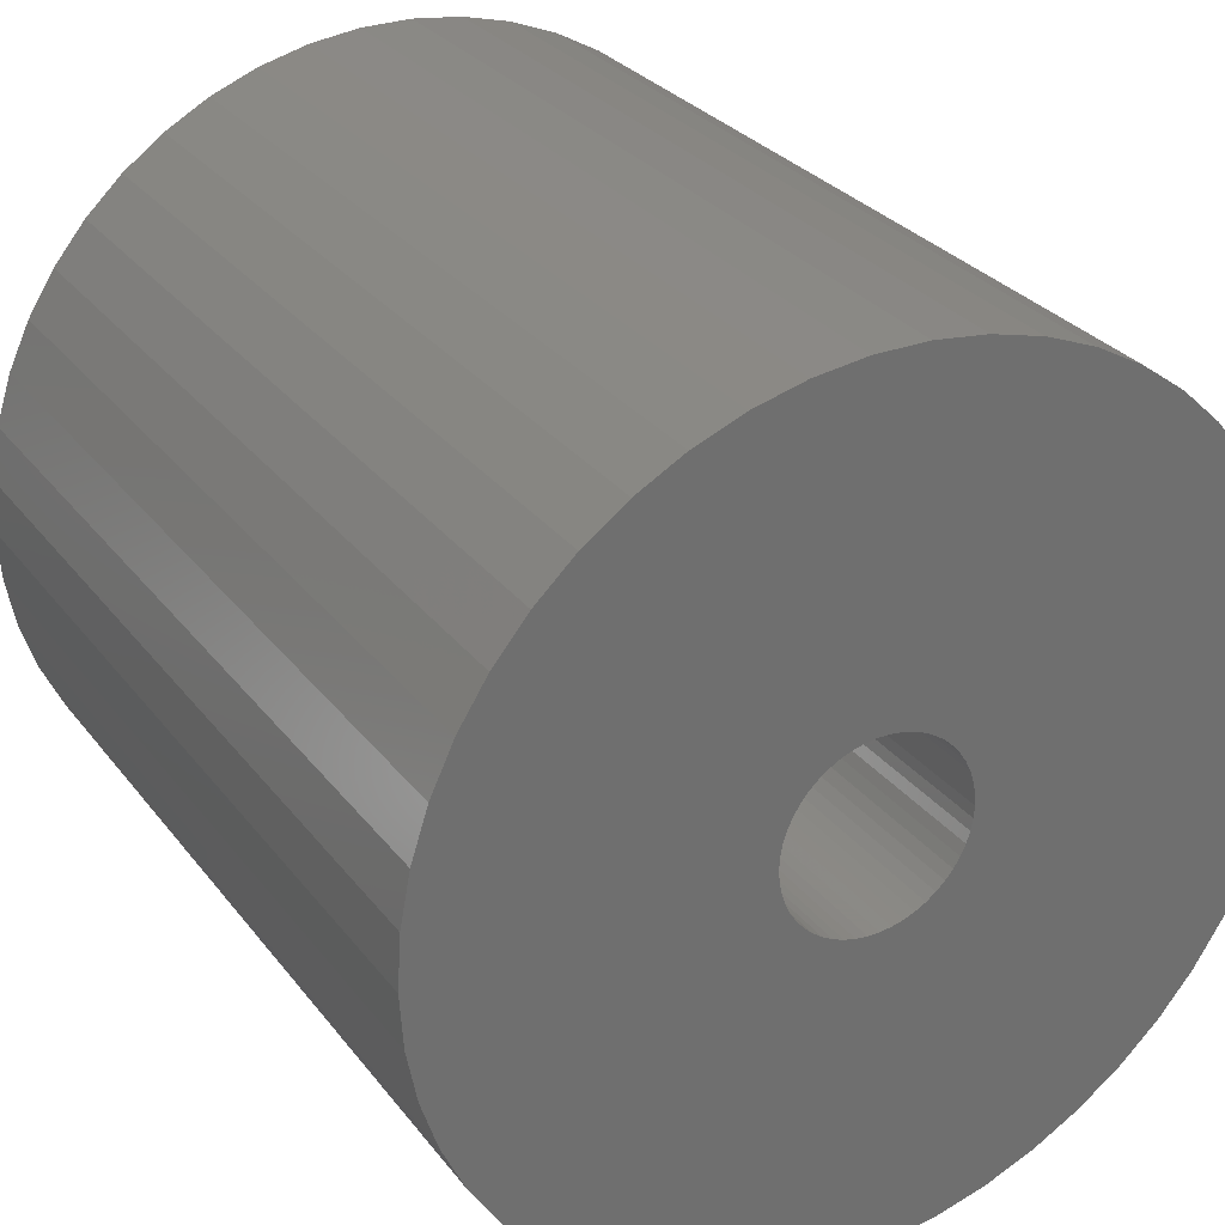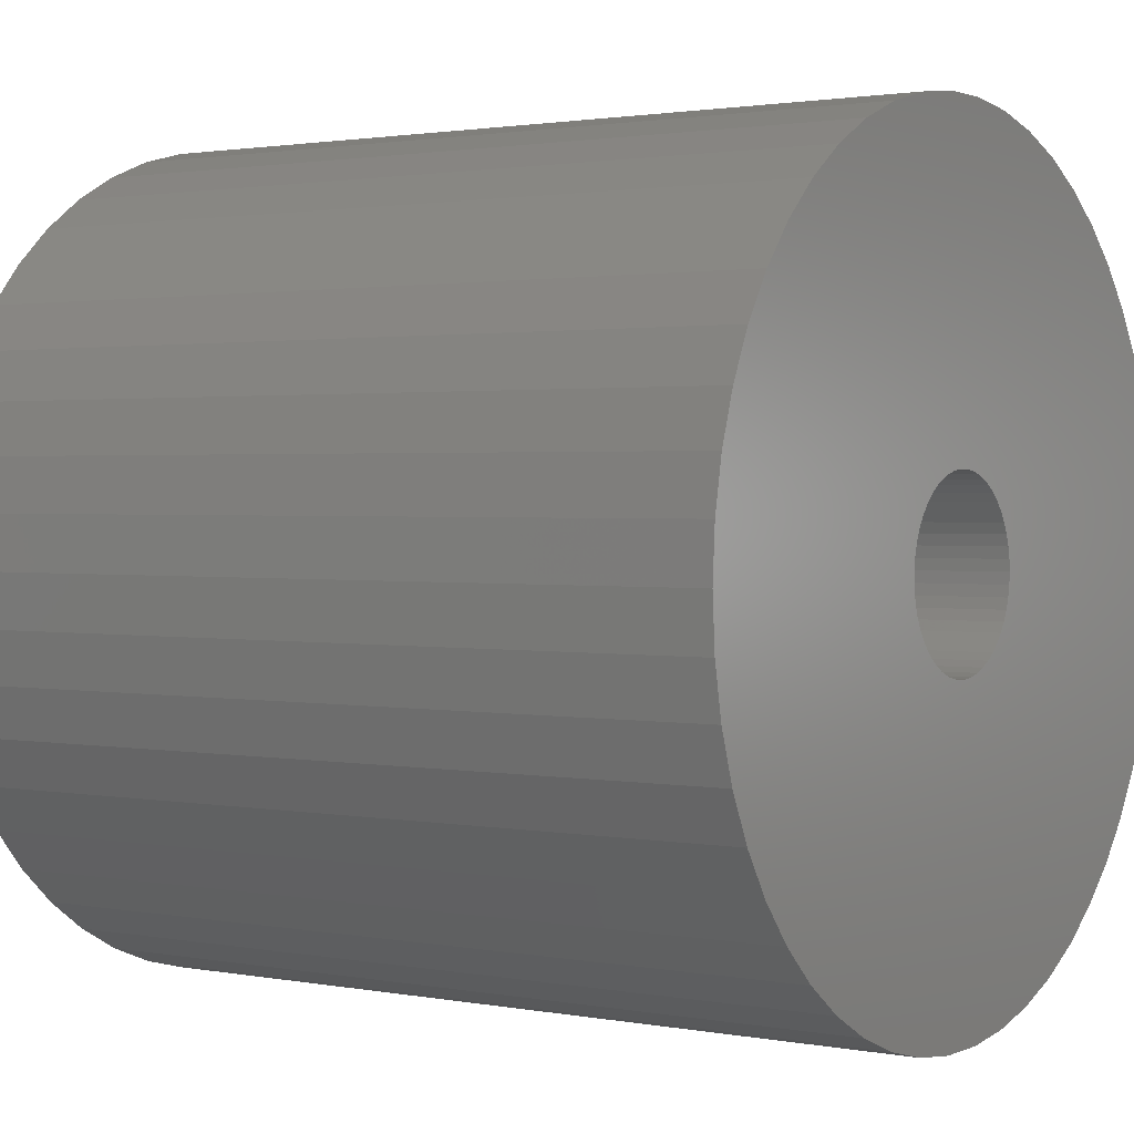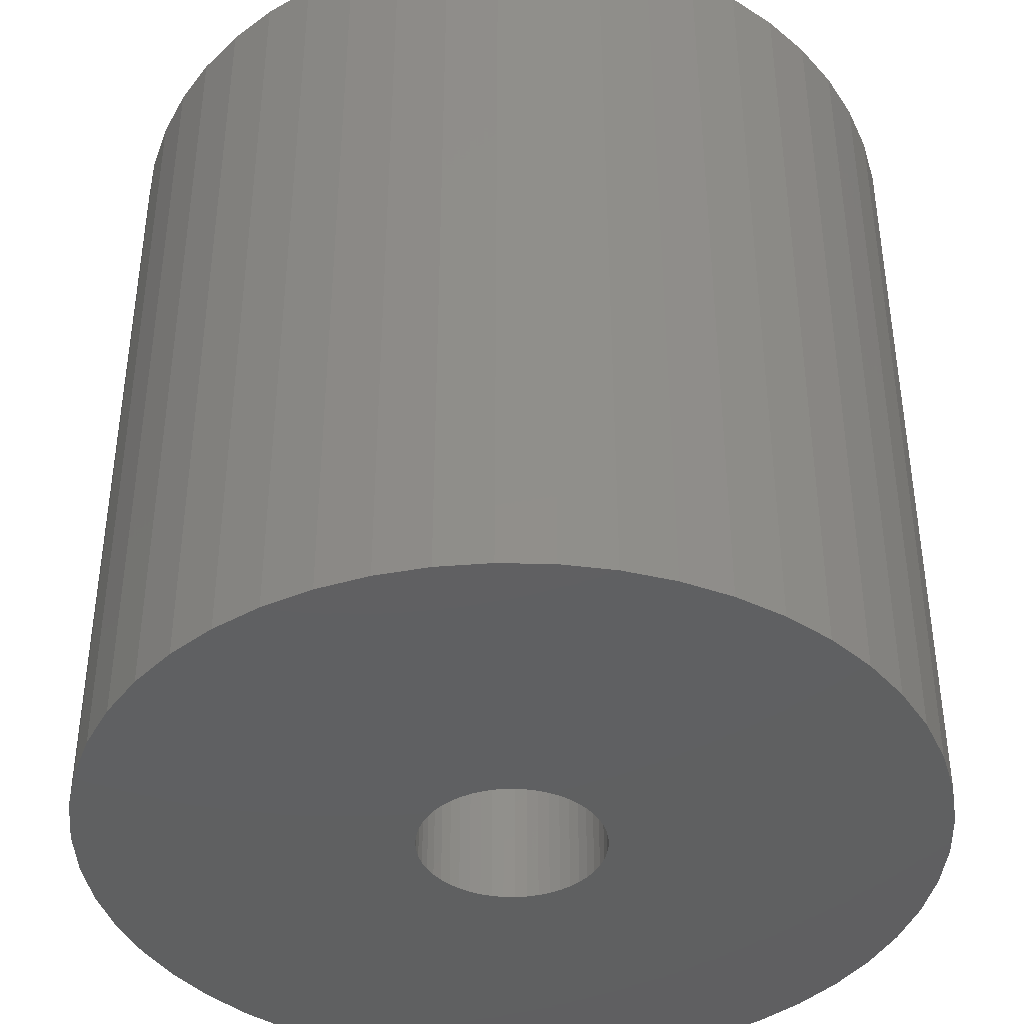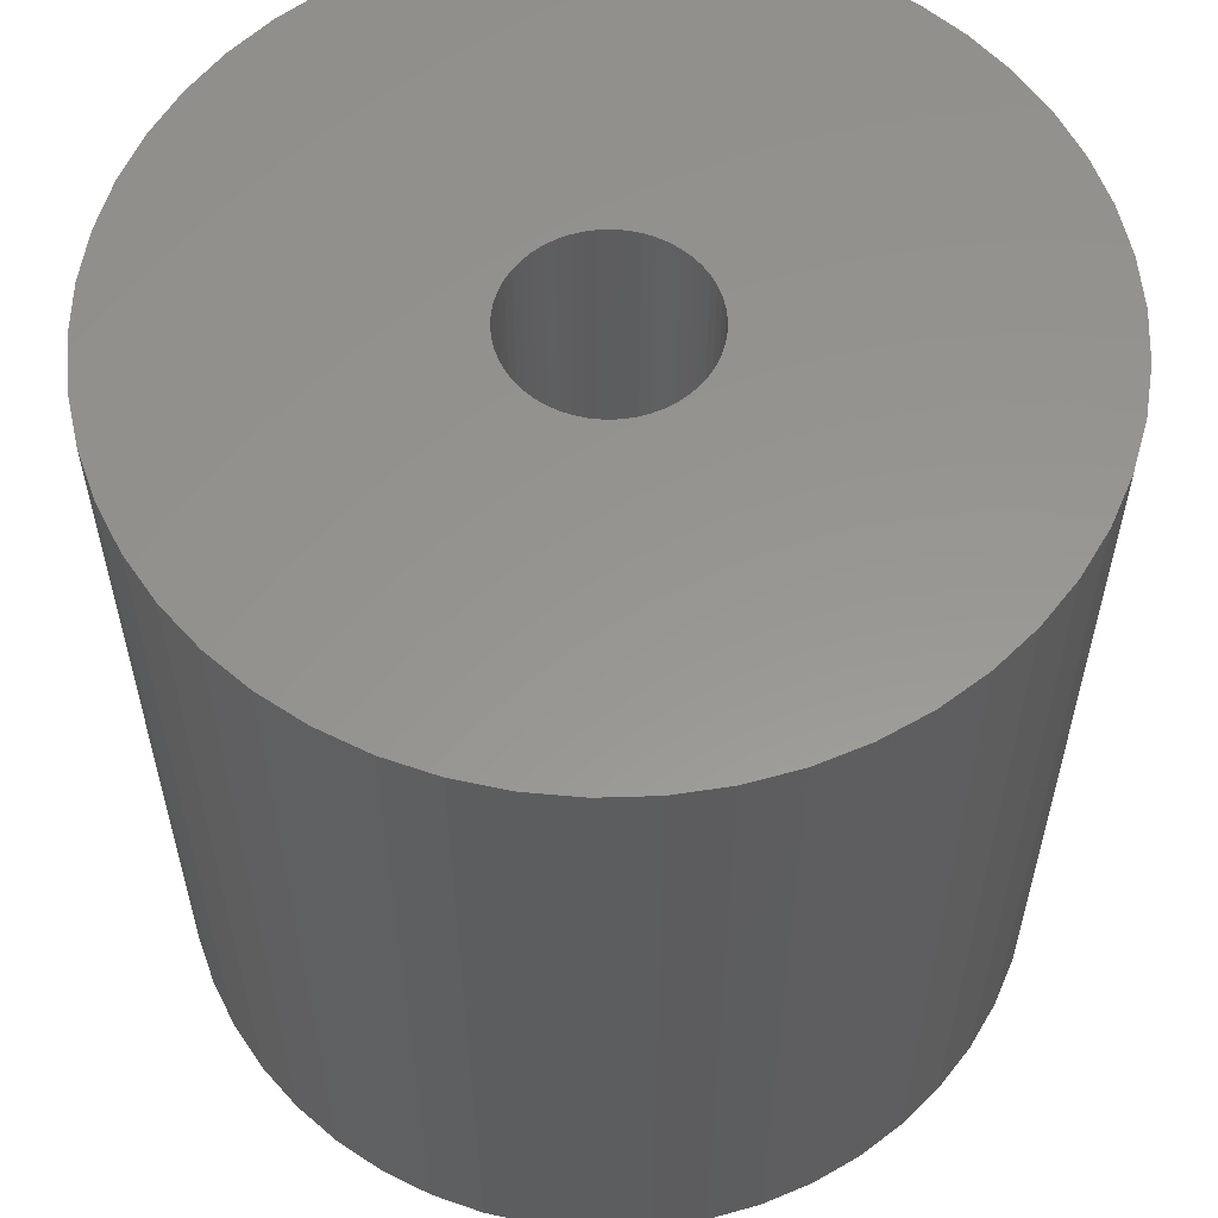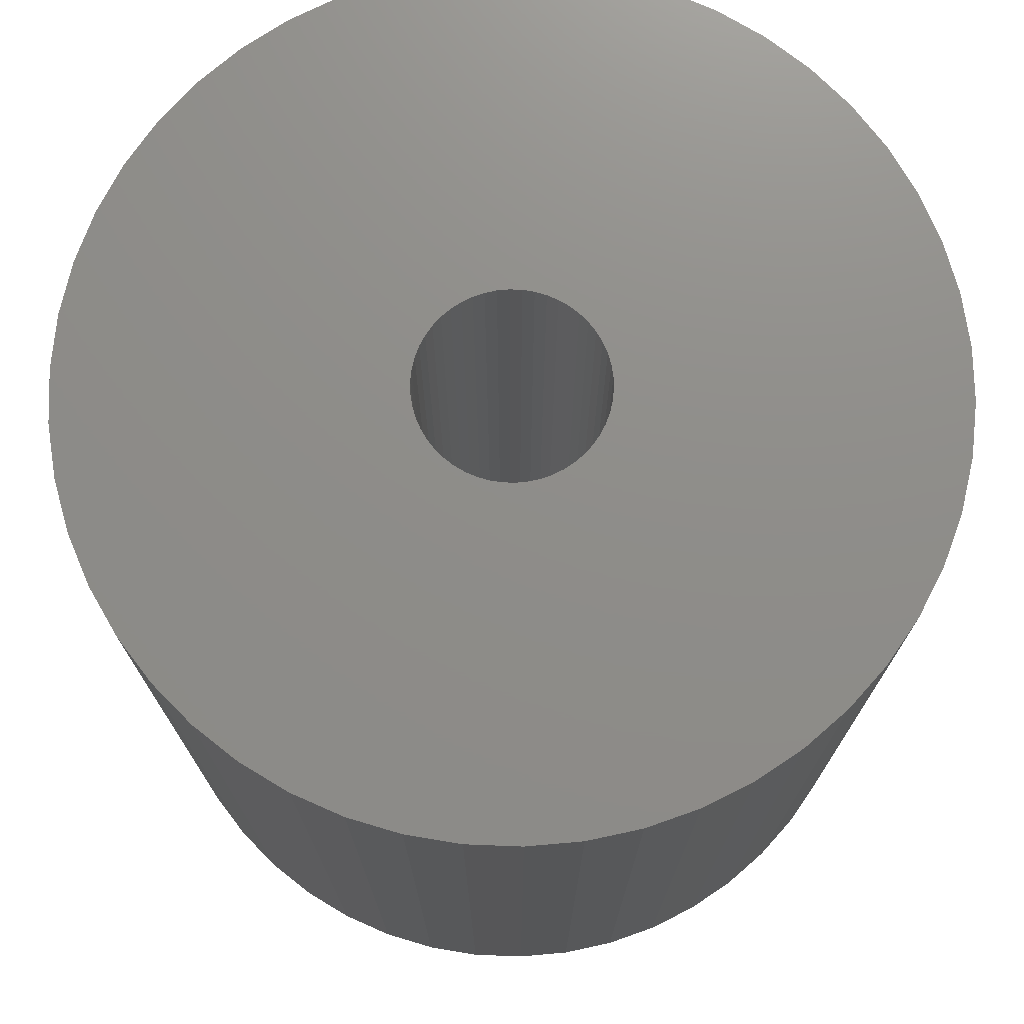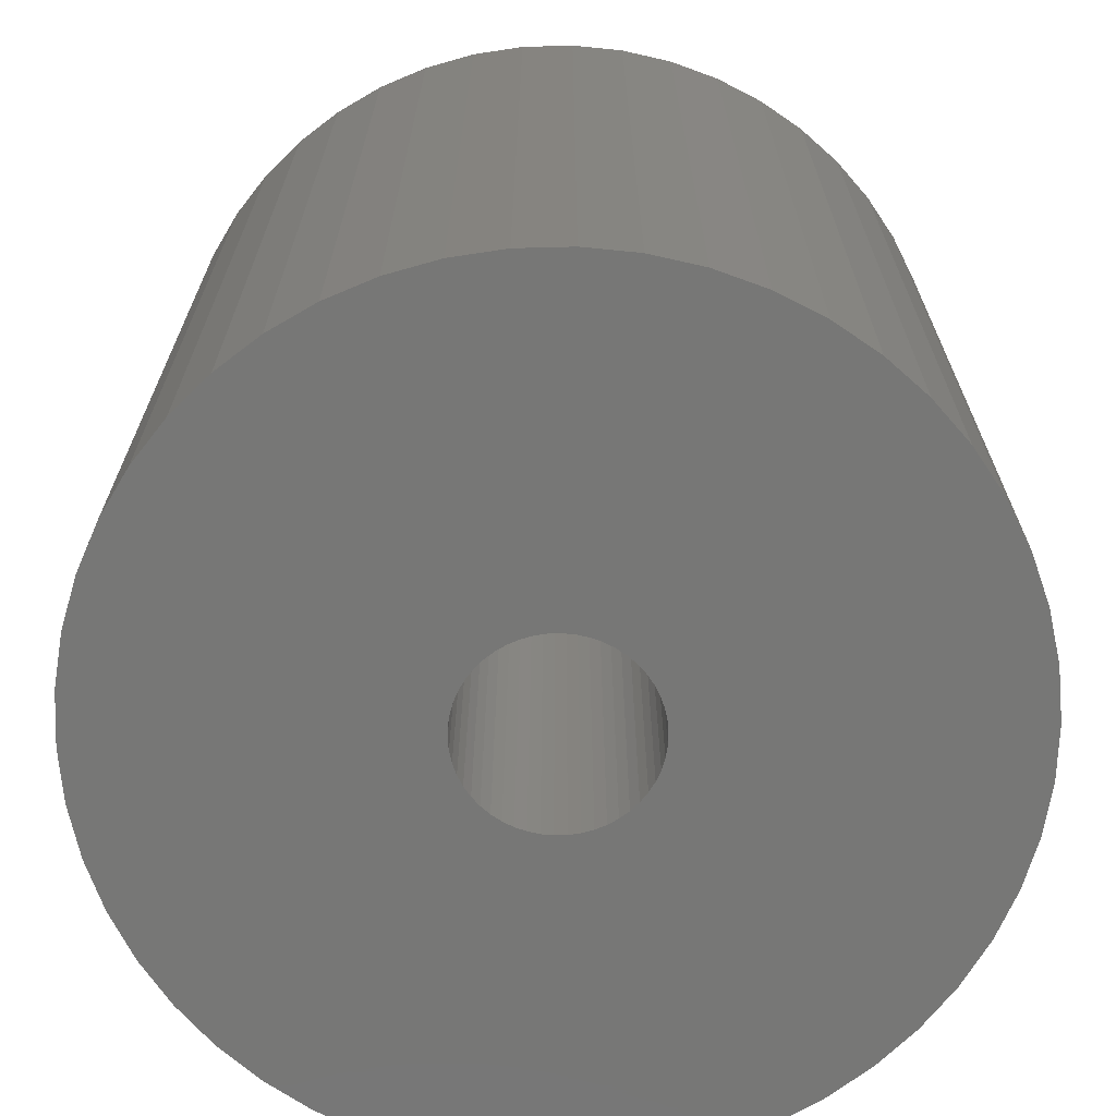
<metadata>
{"format":"stl","ext":"stl","renderer":"f3d","projection":"perspective","resolution":1024,"background":"white","views":[{"elev":28.9,"azim":150.2,"up":"+Y"},{"elev":1.6,"azim":-55.7,"up":"+Y"},{"elev":-40.9,"azim":156.8,"up":"+Z"},{"elev":58.0,"azim":-73.8,"up":"+Z"},{"elev":74.1,"azim":16.6,"up":"+Z"},{"elev":-69.3,"azim":-142.5,"up":"+Z"}]}
</metadata>
<code>
# stl→obj: 200 verts, 400 faces
v 12.5 0 12.5
v 12.4 1.567 -12.5
v 12.4 1.567 12.5
v 12.5 0 -12.5
v -12.5 0 -12.5
v -12.4 1.567 12.5
v -12.4 1.567 -12.5
v -12.5 0 12.5
v 0.7849 12.48 -12.5
v -0.7849 12.48 12.5
v 0.7849 12.48 12.5
v -0.7849 12.48 -12.5
v -0.7849 -12.48 -12.5
v 0.7849 -12.48 12.5
v -0.7849 -12.48 12.5
v 0.7849 -12.48 -12.5
v 9.112 8.557 -12.5
v 7.968 9.631 12.5
v 9.112 8.557 12.5
v 7.968 9.631 -12.5
v -7.968 9.631 -12.5
v -9.112 8.557 12.5
v -7.968 9.631 12.5
v -9.112 8.557 -12.5
v -3.863 11.89 -12.5
v -5.322 11.31 12.5
v -3.863 11.89 12.5
v -5.322 11.31 -12.5
v 11.62 4.602 12.5
v 10.95 6.022 -12.5
v 10.95 6.022 12.5
v 11.62 4.602 -12.5
v 12.11 3.109 -12.5
v 12.11 3.109 12.5
v 10.11 7.347 -12.5
v 10.11 7.347 12.5
v 5.322 11.31 -12.5
v 3.863 11.89 12.5
v 5.322 11.31 12.5
v 3.863 11.89 -12.5
v 2.342 12.28 12.5
v 2.342 12.28 -12.5
v 6.698 10.55 -12.5
v 6.698 10.55 12.5
v -11.62 4.602 -12.5
v -10.95 6.022 12.5
v -10.95 6.022 -12.5
v -11.62 4.602 12.5
v -10.11 7.347 -12.5
v -10.11 7.347 12.5
v -12.11 3.109 -12.5
v -12.11 3.109 12.5
v -2.342 12.28 12.5
v -2.342 12.28 -12.5
v 2.342 -12.28 12.5
v 2.342 -12.28 -12.5
v 3.863 -11.89 -12.5
v 5.322 -11.31 12.5
v 3.863 -11.89 12.5
v 5.322 -11.31 -12.5
v 2.75 0 12.5
v 2.728 0.3447 12.5
v 12.4 -1.567 12.5
v 2.664 0.6839 12.5
v 2.728 -0.3447 12.5
v 2.557 1.012 12.5
v 12.11 -3.109 12.5
v 2.41 1.325 12.5
v 2.664 -0.6839 12.5
v 2.225 1.616 12.5
v 11.62 -4.602 12.5
v 2.005 1.883 12.5
v 2.557 -1.012 12.5
v 1.753 2.119 12.5
v 10.95 -6.022 12.5
v 1.474 2.322 12.5
v 2.41 -1.325 12.5
v 1.171 2.488 12.5
v 10.11 -7.347 12.5
v 2.225 -1.616 12.5
v 0.8498 2.615 12.5
v 0.5153 2.701 12.5
v 0.1727 2.745 12.5
v -0.1727 2.745 12.5
v -0.5153 2.701 12.5
v -0.8498 2.615 12.5
v -1.171 2.488 12.5
v -1.474 2.322 12.5
v -6.698 10.55 12.5
v -1.753 2.119 12.5
v -2.005 1.883 12.5
v -2.225 1.616 12.5
v 9.112 -8.557 12.5
v 2.005 -1.883 12.5
v 7.968 -9.631 12.5
v 1.753 -2.119 12.5
v 6.698 -10.55 12.5
v 1.474 -2.322 12.5
v 1.171 -2.488 12.5
v 0.8498 -2.615 12.5
v 0.5153 -2.701 12.5
v 0.1727 -2.745 12.5
v -0.1727 -2.745 12.5
v -0.5153 -2.701 12.5
v -2.342 -12.28 12.5
v -0.8498 -2.615 12.5
v -3.863 -11.89 12.5
v -1.171 -2.488 12.5
v -5.322 -11.31 12.5
v -1.474 -2.322 12.5
v -6.698 -10.55 12.5
v -1.753 -2.119 12.5
v -7.968 -9.631 12.5
v -2.005 -1.883 12.5
v -9.112 -8.557 12.5
v -2.225 -1.616 12.5
v -10.11 -7.347 12.5
v -2.41 -1.325 12.5
v -10.95 -6.022 12.5
v -2.557 -1.012 12.5
v -11.62 -4.602 12.5
v -2.664 -0.6839 12.5
v -12.11 -3.109 12.5
v -2.728 -0.3447 12.5
v -12.4 -1.567 12.5
v -2.75 0 12.5
v -2.41 1.325 12.5
v -2.557 1.012 12.5
v -2.664 0.6839 12.5
v -2.728 0.3447 12.5
v -6.698 10.55 -12.5
v 12.4 -1.567 -12.5
v 6.698 -10.55 -12.5
v 7.968 -9.631 -12.5
v 9.112 -8.557 -12.5
v 12.11 -3.109 -12.5
v -10.95 -6.022 -12.5
v -11.62 -4.602 -12.5
v 2.75 0 -12.5
v 2.728 -0.3447 -12.5
v 2.664 -0.6839 -12.5
v 11.62 -4.602 -12.5
v 2.728 0.3447 -12.5
v 2.557 -1.012 -12.5
v 10.95 -6.022 -12.5
v 2.41 -1.325 -12.5
v 10.11 -7.347 -12.5
v 2.664 0.6839 -12.5
v 2.225 -1.616 -12.5
v 2.005 -1.883 -12.5
v 2.557 1.012 -12.5
v 1.753 -2.119 -12.5
v 1.474 -2.322 -12.5
v 2.41 1.325 -12.5
v 1.171 -2.488 -12.5
v 2.225 1.616 -12.5
v 0.8498 -2.615 -12.5
v 0.5153 -2.701 -12.5
v 0.1727 -2.745 -12.5
v -0.1727 -2.745 -12.5
v -0.5153 -2.701 -12.5
v -2.342 -12.28 -12.5
v -0.8498 -2.615 -12.5
v -3.863 -11.89 -12.5
v -1.171 -2.488 -12.5
v -5.322 -11.31 -12.5
v -1.474 -2.322 -12.5
v -6.698 -10.55 -12.5
v -1.753 -2.119 -12.5
v -7.968 -9.631 -12.5
v -2.005 -1.883 -12.5
v -9.112 -8.557 -12.5
v -2.225 -1.616 -12.5
v -10.11 -7.347 -12.5
v 2.005 1.883 -12.5
v 1.753 2.119 -12.5
v 1.474 2.322 -12.5
v 1.171 2.488 -12.5
v 0.8498 2.615 -12.5
v 0.5153 2.701 -12.5
v 0.1727 2.745 -12.5
v -0.1727 2.745 -12.5
v -0.5153 2.701 -12.5
v -0.8498 2.615 -12.5
v -1.171 2.488 -12.5
v -1.474 2.322 -12.5
v -1.753 2.119 -12.5
v -2.005 1.883 -12.5
v -2.225 1.616 -12.5
v -2.41 1.325 -12.5
v -2.557 1.012 -12.5
v -2.664 0.6839 -12.5
v -2.728 0.3447 -12.5
v -2.75 0 -12.5
v -2.41 -1.325 -12.5
v -2.557 -1.012 -12.5
v -2.664 -0.6839 -12.5
v -12.11 -3.109 -12.5
v -2.728 -0.3447 -12.5
v -12.4 -1.567 -12.5
f 1 2 3
f 2 1 4
f 5 6 7
f 6 5 8
f 9 10 11
f 10 9 12
f 13 14 15
f 14 13 16
f 17 18 19
f 18 17 20
f 21 22 23
f 22 21 24
f 25 26 27
f 26 25 28
f 29 30 31
f 30 29 32
f 3 33 34
f 33 3 2
f 31 35 36
f 35 31 30
f 37 38 39
f 38 37 40
f 40 41 38
f 41 40 42
f 43 39 44
f 39 43 37
f 45 46 47
f 46 45 48
f 49 22 24
f 22 49 50
f 51 48 45
f 48 51 52
f 12 53 10
f 53 12 54
f 16 55 14
f 55 16 56
f 57 58 59
f 58 57 60
f 34 32 29
f 32 34 33
f 36 17 19
f 17 36 35
f 42 11 41
f 11 42 9
f 20 44 18
f 44 20 43
f 47 50 49
f 50 47 46
f 7 52 51
f 52 7 6
f 61 1 3
f 62 3 34
f 1 61 63
f 64 34 29
f 65 63 61
f 66 29 31
f 63 65 67
f 68 31 36
f 69 67 65
f 70 36 19
f 67 69 71
f 72 19 18
f 73 71 69
f 74 18 44
f 71 73 75
f 76 44 39
f 77 75 73
f 78 39 38
f 75 77 79
f 80 79 77
f 3 62 61
f 34 64 62
f 29 66 64
f 31 68 66
f 81 38 41
f 36 70 68
f 19 72 70
f 18 74 72
f 44 76 74
f 39 78 76
f 38 81 78
f 82 41 11
f 41 82 81
f 11 83 82
f 11 84 83
f 10 84 11
f 84 10 85
f 53 85 10
f 85 53 86
f 27 86 53
f 86 27 87
f 26 87 27
f 87 26 88
f 89 88 26
f 88 89 90
f 23 90 89
f 90 23 91
f 22 91 23
f 91 22 92
f 50 92 22
f 79 80 93
f 94 93 80
f 93 94 95
f 96 95 94
f 95 96 97
f 98 97 96
f 97 98 58
f 99 58 98
f 58 99 59
f 100 59 99
f 59 100 55
f 101 55 100
f 55 101 14
f 102 14 101
f 103 14 102
f 15 103 104
f 103 15 14
f 105 104 106
f 107 106 108
f 109 108 110
f 111 110 112
f 113 112 114
f 115 114 116
f 104 105 15
f 117 116 118
f 119 118 120
f 121 120 122
f 123 122 124
f 125 124 126
f 92 50 127
f 106 107 105
f 46 127 50
f 108 109 107
f 127 46 128
f 110 111 109
f 48 128 46
f 112 113 111
f 128 48 129
f 114 115 113
f 52 129 48
f 116 117 115
f 129 52 130
f 118 119 117
f 6 130 52
f 120 121 119
f 130 6 126
f 122 123 121
f 8 126 6
f 124 125 123
f 126 8 125
f 28 89 26
f 89 28 131
f 131 23 89
f 23 131 21
f 54 27 53
f 27 54 25
f 63 4 1
f 4 63 132
f 60 97 58
f 97 60 133
f 134 93 95
f 93 134 135
f 67 132 63
f 132 67 136
f 137 121 138
f 121 137 119
f 139 4 132
f 140 132 136
f 4 139 2
f 141 136 142
f 143 2 139
f 144 142 145
f 2 143 33
f 146 145 147
f 148 33 143
f 149 147 135
f 33 148 32
f 150 135 134
f 151 32 148
f 152 134 133
f 32 151 30
f 153 133 60
f 154 30 151
f 155 60 57
f 30 154 35
f 156 35 154
f 132 140 139
f 136 141 140
f 142 144 141
f 145 146 144
f 157 57 56
f 147 149 146
f 135 150 149
f 134 152 150
f 133 153 152
f 60 155 153
f 57 157 155
f 158 56 16
f 56 158 157
f 16 159 158
f 16 160 159
f 13 160 16
f 160 13 161
f 162 161 13
f 161 162 163
f 164 163 162
f 163 164 165
f 166 165 164
f 165 166 167
f 168 167 166
f 167 168 169
f 170 169 168
f 169 170 171
f 172 171 170
f 171 172 173
f 174 173 172
f 35 156 17
f 175 17 156
f 17 175 20
f 176 20 175
f 20 176 43
f 177 43 176
f 43 177 37
f 178 37 177
f 37 178 40
f 179 40 178
f 40 179 42
f 180 42 179
f 42 180 9
f 181 9 180
f 182 9 181
f 12 182 183
f 182 12 9
f 54 183 184
f 25 184 185
f 28 185 186
f 131 186 187
f 21 187 188
f 24 188 189
f 183 54 12
f 49 189 190
f 47 190 191
f 45 191 192
f 51 192 193
f 7 193 194
f 173 174 195
f 184 25 54
f 137 195 174
f 185 28 25
f 195 137 196
f 186 131 28
f 138 196 137
f 187 21 131
f 196 138 197
f 188 24 21
f 198 197 138
f 189 49 24
f 197 198 199
f 190 47 49
f 200 199 198
f 191 45 47
f 199 200 194
f 192 51 45
f 5 194 200
f 193 7 51
f 194 5 7
f 93 147 79
f 147 93 135
f 75 142 71
f 142 75 145
f 138 123 198
f 123 138 121
f 56 59 55
f 59 56 57
f 79 145 75
f 145 79 147
f 133 95 97
f 95 133 134
f 71 136 67
f 136 71 142
f 162 15 105
f 15 162 13
f 166 107 109
f 107 166 164
f 164 105 107
f 105 164 162
f 172 117 174
f 117 172 115
f 172 113 115
f 113 172 170
f 198 125 200
f 125 198 123
f 200 8 5
f 8 200 125
f 174 119 137
f 119 174 117
f 168 109 111
f 109 168 166
f 170 111 113
f 111 170 168
f 139 62 143
f 62 139 61
f 126 193 130
f 193 126 194
f 182 83 84
f 83 182 181
f 159 103 102
f 103 159 160
f 176 72 74
f 72 176 175
f 188 90 91
f 90 188 187
f 185 86 87
f 86 185 184
f 146 73 144
f 73 146 77
f 151 68 154
f 68 151 66
f 179 78 81
f 78 179 178
f 177 74 76
f 74 177 176
f 128 190 127
f 190 128 191
f 92 188 91
f 188 92 189
f 186 87 88
f 87 186 185
f 184 85 86
f 85 184 183
f 141 65 140
f 65 141 69
f 148 66 151
f 66 148 64
f 143 64 148
f 64 143 62
f 156 72 175
f 72 156 70
f 154 70 156
f 70 154 68
f 180 81 82
f 81 180 179
f 181 82 83
f 82 181 180
f 178 76 78
f 76 178 177
f 127 189 92
f 189 127 190
f 129 191 128
f 191 129 192
f 130 192 129
f 192 130 193
f 187 88 90
f 88 187 186
f 183 84 85
f 84 183 182
f 140 61 139
f 61 140 65
f 150 80 149
f 80 150 94
f 118 196 120
f 196 118 195
f 114 173 116
f 173 114 171
f 124 194 126
f 194 124 199
f 153 99 98
f 99 153 155
f 144 69 141
f 69 144 73
f 149 77 146
f 77 149 80
f 122 199 124
f 199 122 197
f 120 197 122
f 197 120 196
f 152 98 96
f 98 152 153
f 155 100 99
f 100 155 157
f 157 101 100
f 101 157 158
f 158 102 101
f 102 158 159
f 161 106 104
f 106 161 163
f 116 195 118
f 195 116 173
f 150 96 94
f 96 150 152
f 169 114 112
f 114 169 171
f 160 104 103
f 104 160 161
f 167 112 110
f 112 167 169
f 163 108 106
f 108 163 165
f 165 110 108
f 110 165 167

</code>
